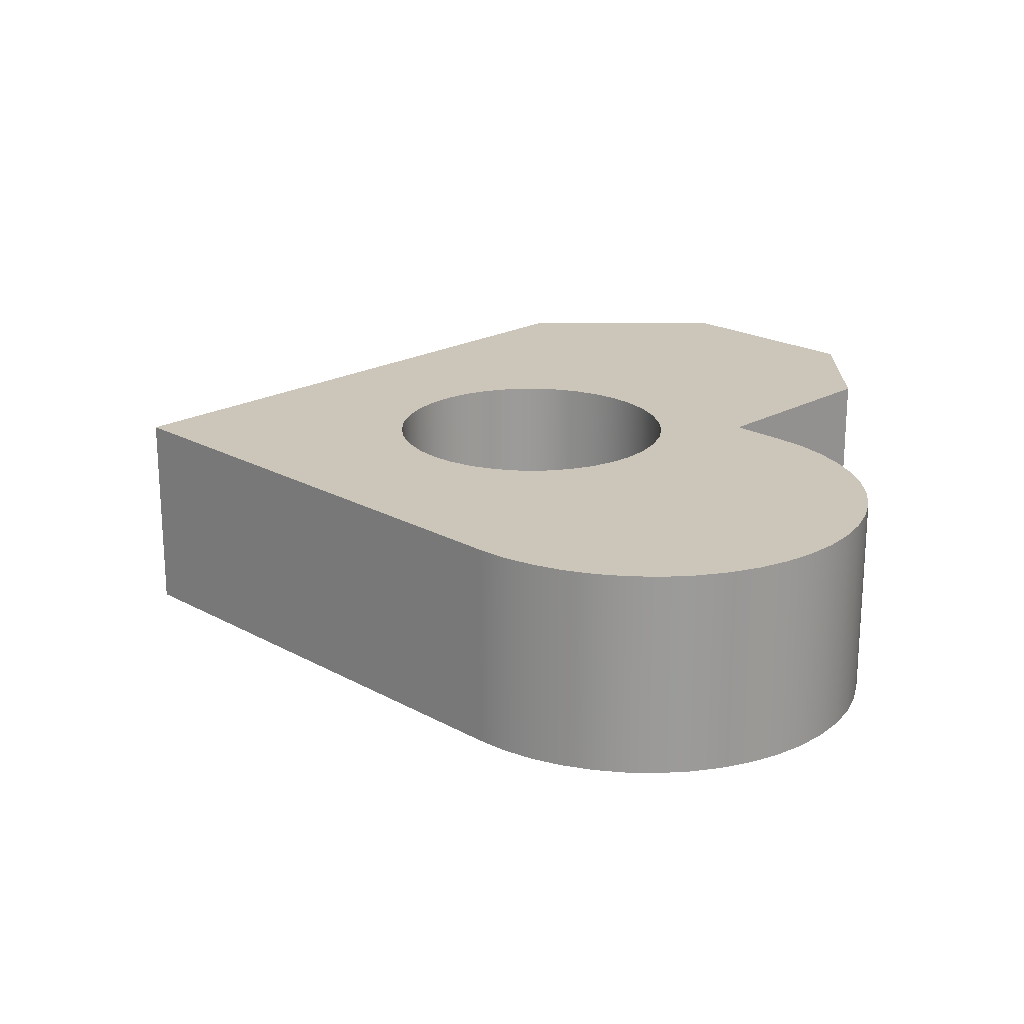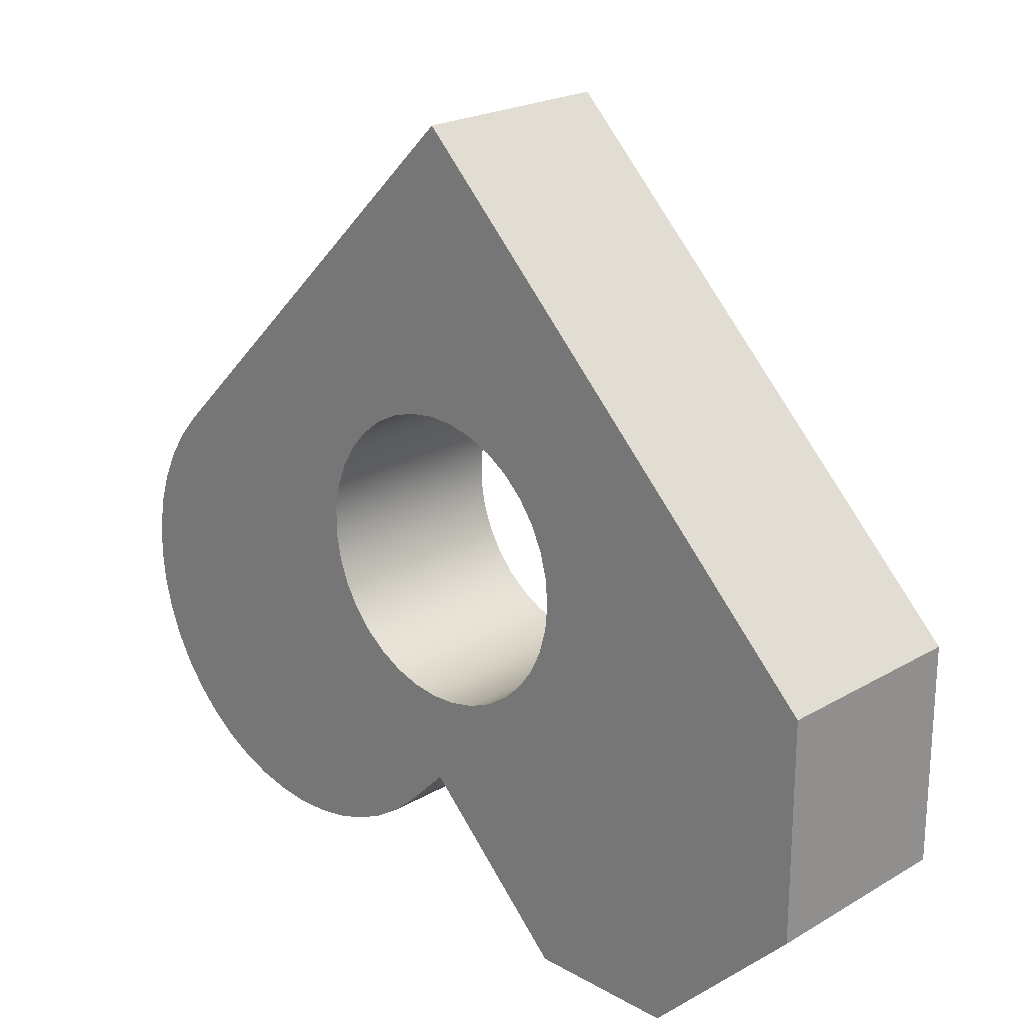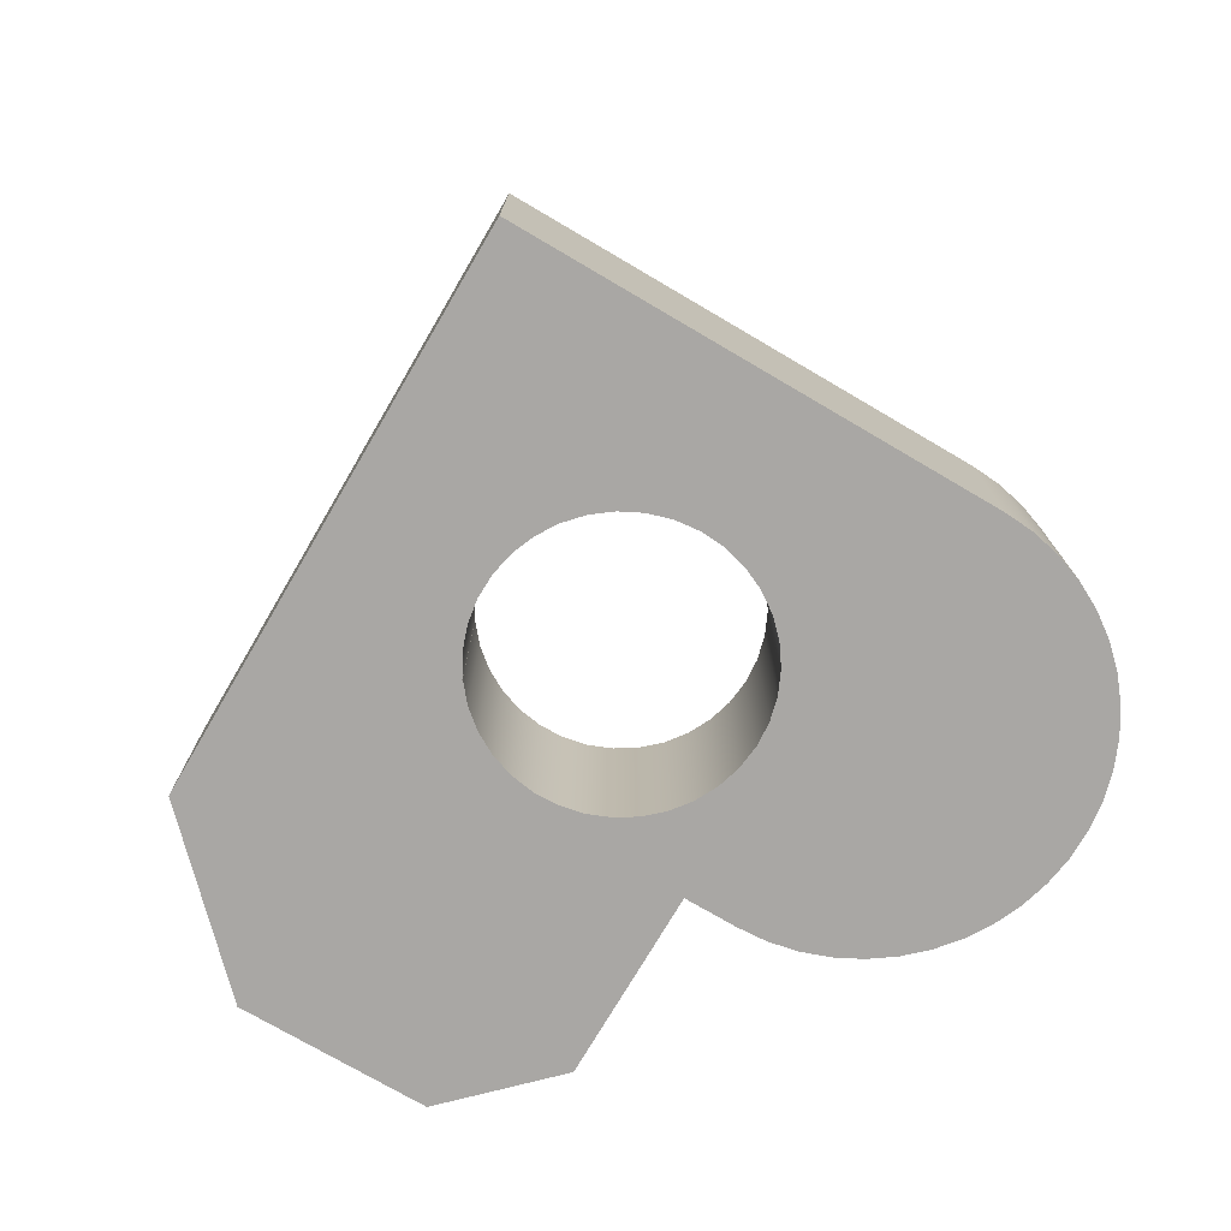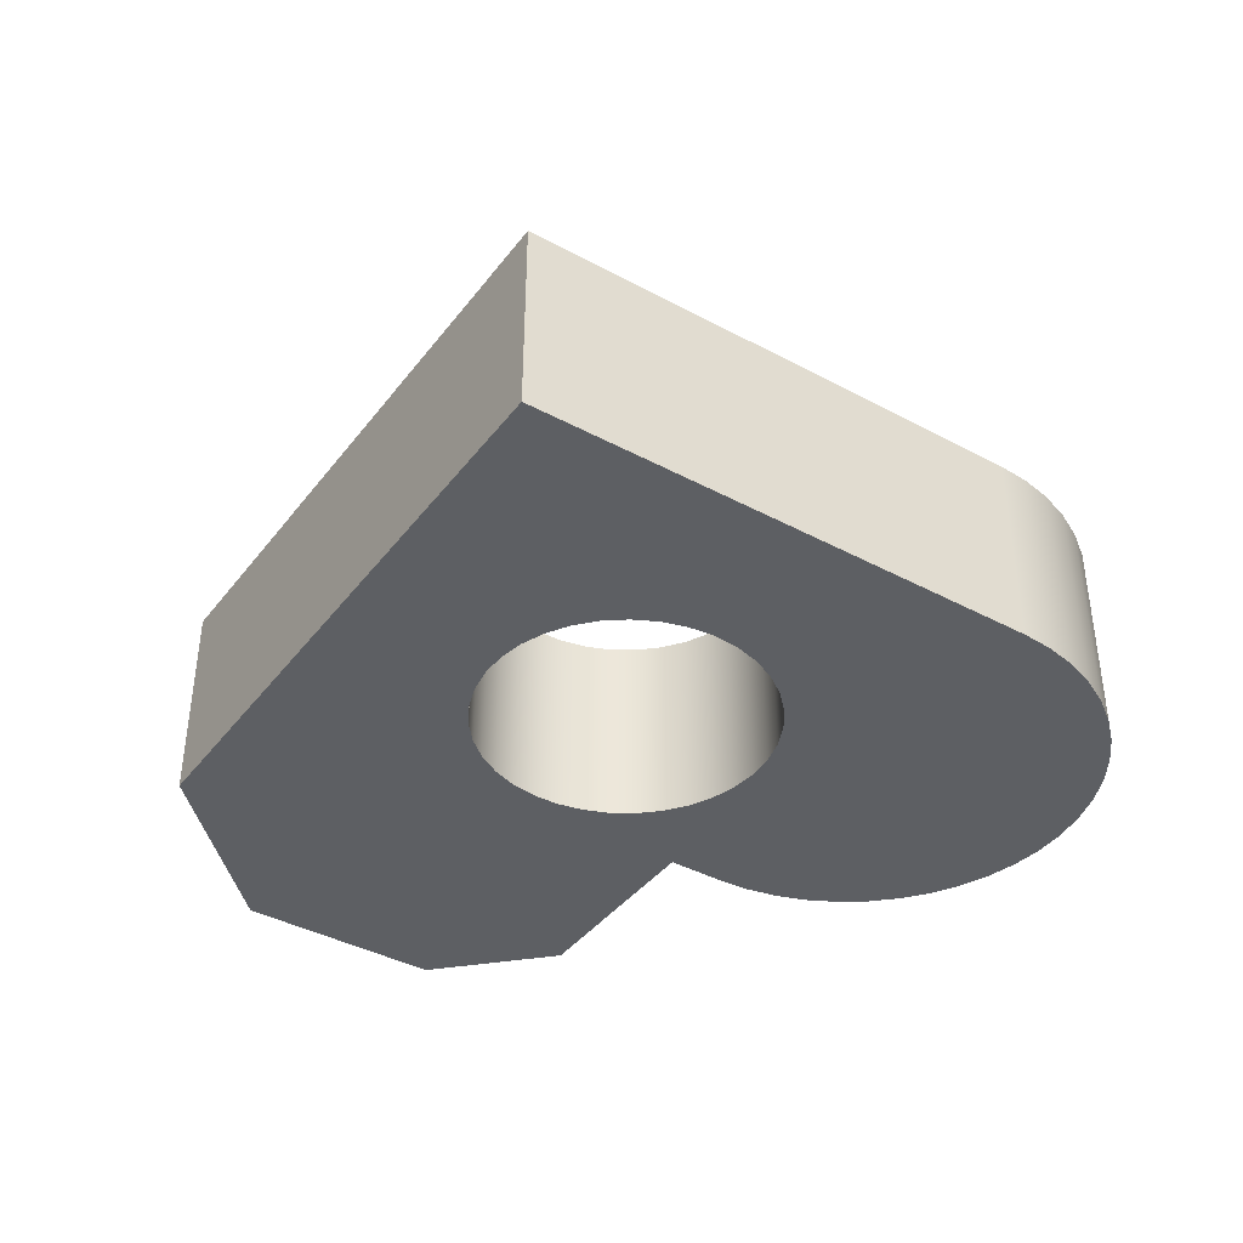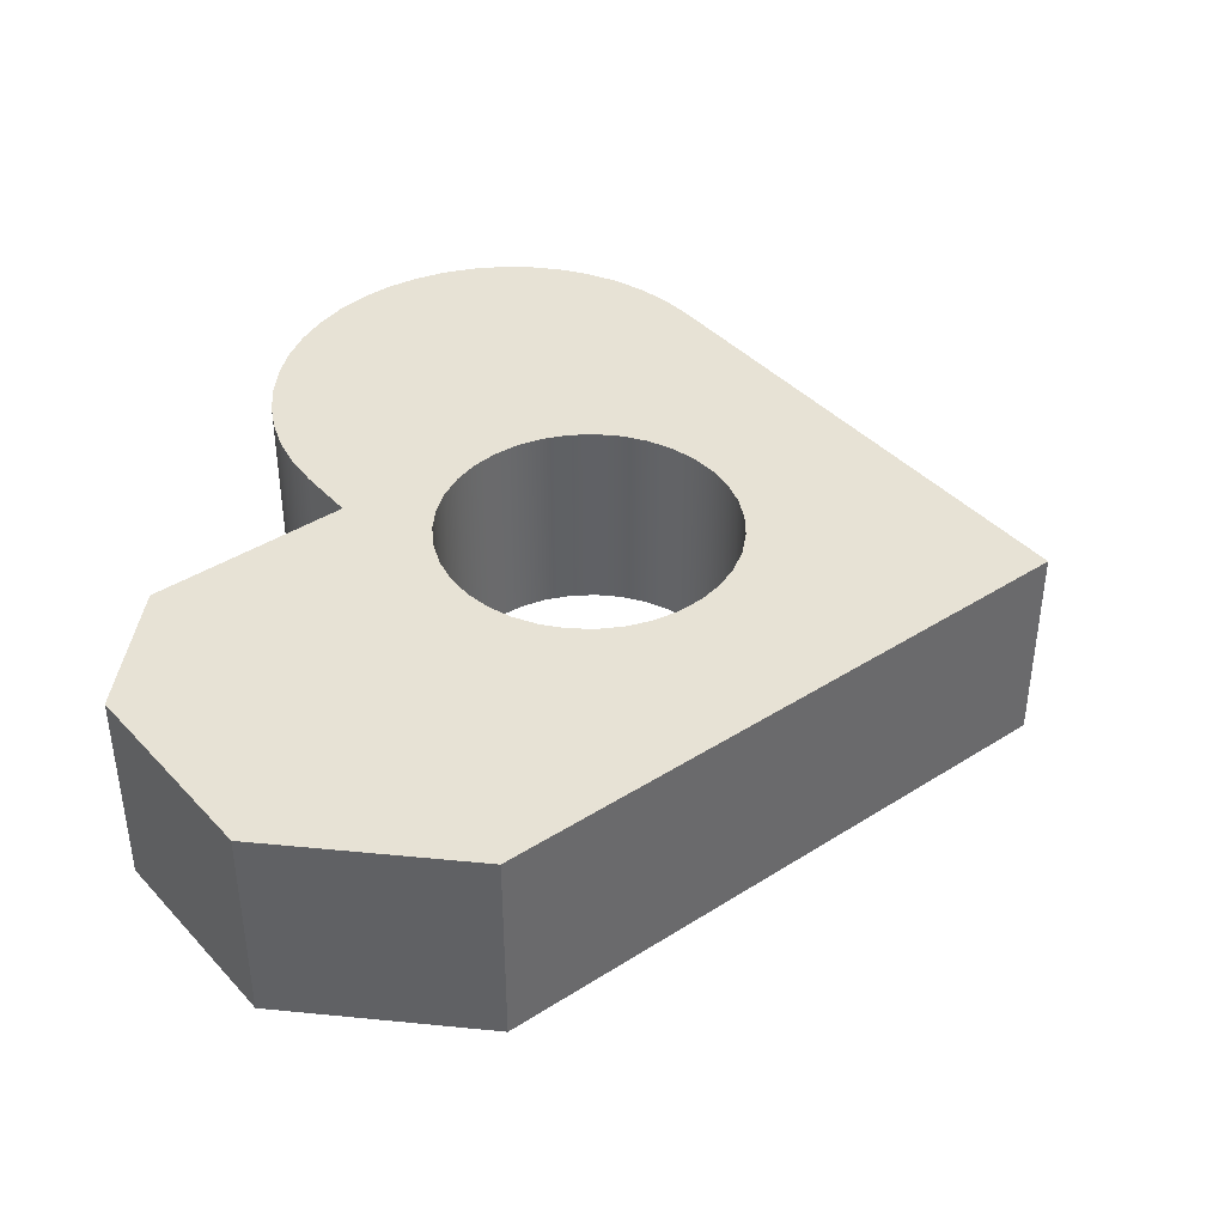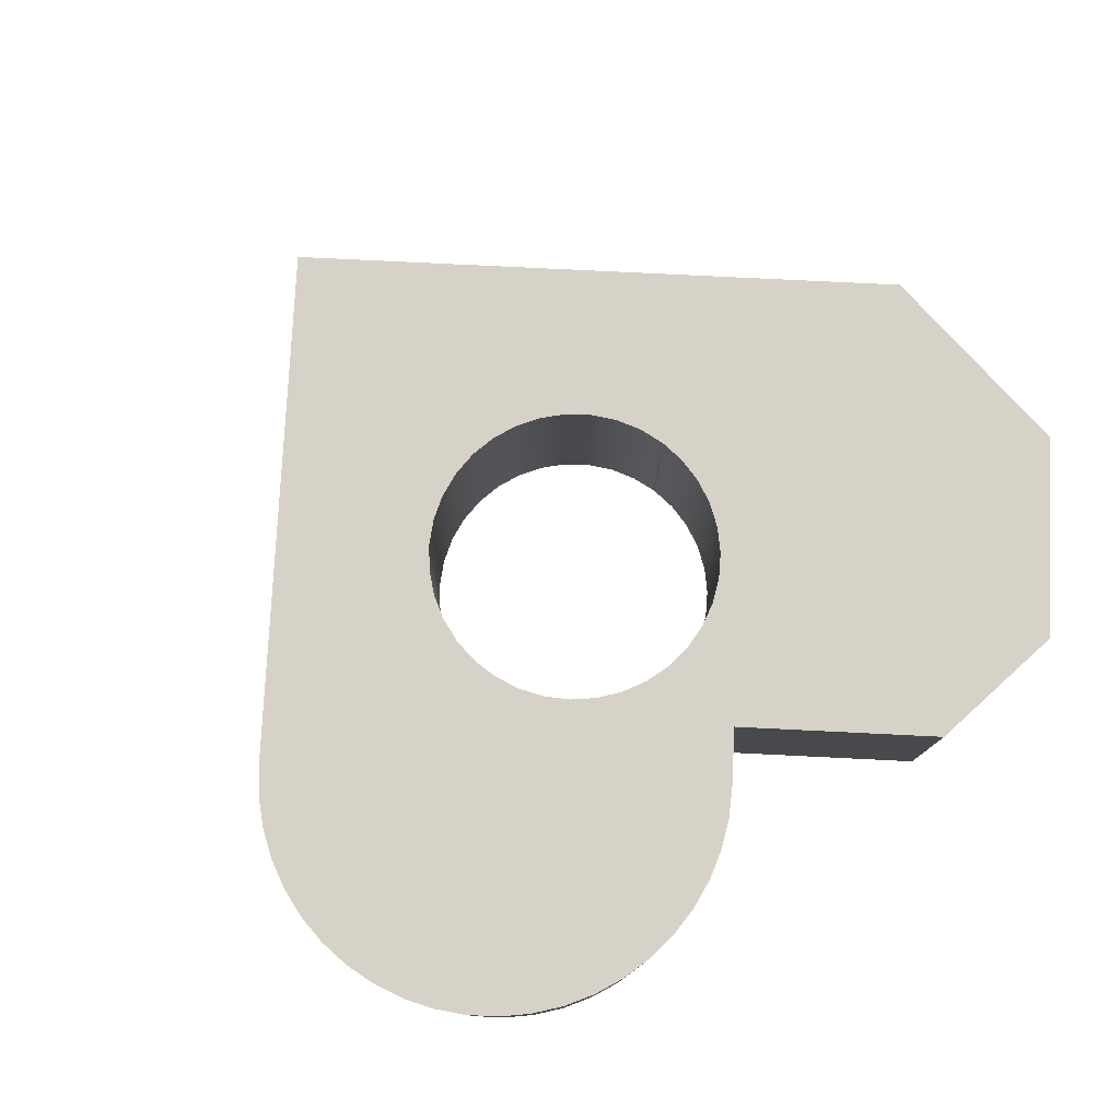
<metadata>
{"format":"obj","ext":"obj","renderer":"f3d","projection":"perspective","resolution":1024,"background":"white","views":[{"elev":20.8,"azim":90.0,"up":"+Y"},{"elev":21.9,"azim":-135.5,"up":"+Z"},{"elev":-74.8,"azim":14.6,"up":"+Y"},{"elev":-40.0,"azim":11.4,"up":"+Y"},{"elev":40.3,"azim":-83.1,"up":"+Y"},{"elev":78.1,"azim":137.8,"up":"+Y"}]}
</metadata>
<code>
v 12.67 -7 -0.17
v 13.38 -7 -0.9884
v 13.98 -7 -1.896
v 14.45 -7 -2.877
v 14.77 -7 -3.912
v 14.96 -7 -4.982
v 15 -7 -6.067
v 14.88 -7 -7.147
v 14.63 -7 -8.202
v 14.23 -7 -9.212
v 13.7 -7 -10.16
v 13.04 -7 -11.02
v 12.27 -7 -11.79
v 11.41 -7 -12.45
v 10.46 -7 -12.98
v 9.452 -7 -13.38
v 8.397 -7 -13.63
v 7.317 -7 -13.75
v 6.232 -7 -13.71
v 5.162 -7 -13.52
v 4.127 -7 -13.2
v 3.146 -7 -12.73
v 2.238 -7 -12.13
v 1.42 -7 -11.42
v 1.42 0 -11.42
v 2.238 0 -12.13
v 3.146 0 -12.73
v 4.127 0 -13.2
v 5.162 0 -13.52
v 6.232 0 -13.71
v 7.317 0 -13.75
v 8.397 0 -13.63
v 9.452 0 -13.38
v 10.46 0 -12.98
v 11.41 0 -12.45
v 12.27 0 -11.79
v 13.04 0 -11.02
v 13.7 0 -10.16
v 14.23 0 -9.212
v 14.63 0 -8.202
v 14.88 0 -7.147
v 15 0 -6.067
v 14.96 0 -4.982
v 14.77 0 -3.912
v 14.45 0 -2.877
v 13.98 0 -1.896
v 13.38 0 -0.9884
v 12.67 0 -0.17
v 1.42 0 -11.42
v 1.42 -7 -11.42
v 0 -7 -10
v 0 0 -10
v 12.67 -7 -0.17
v 12.67 0 -0.17
v 3.553e-15 -4.336e-16 12.5
v 3.553e-15 -7 12.5
v -5.031 -1.522e-16 -1.22
v -4.92 0 -1.11
v -4.92 -7 -1.11
v -5.031 -7 -1.22
v -4.924 0 -1.131
v -5.031 -1.522e-16 -1.22
v -5.031 -7 -1.22
v -4.924 -7 -1.131
v -4.92 0 -1.11
v -4.682 0 -0.2465
v -4.294 0 0.5609
v -3.769 0 1.286
v -3.122 0 1.906
v -2.375 0 2.4
v -1.551 0 2.753
v -0.6783 0 2.954
v 0.2165 0 2.995
v 1.104 0 2.877
v 1.957 0 2.601
v 2.746 0 2.178
v 3.448 0 1.621
v 4.039 0 0.9477
v 4.5 0 0.1797
v 4.817 0 -0.6582
v 4.979 0 -1.539
v 4.981 0 -2.435
v 4.823 0 -3.317
v 4.511 0 -4.156
v 4.054 0 -4.927
v 3.467 0 -5.603
v 2.768 0 -6.164
v 1.981 0 -6.591
v 1.13 0 -6.871
v 0.2424 0 -6.994
v -0.6527 0 -6.957
v -1.527 0 -6.761
v -2.352 0 -6.412
v -3.101 0 -5.922
v -3.751 0 -5.306
v -4.281 0 -4.583
v -4.673 0 -3.778
v -4.916 0 -2.915
v -5 0 -2.023
v -4.924 0 -1.131
v -4.924 -7 -1.131
v -5 -7 -2.023
v -4.916 -7 -2.915
v -4.673 -7 -3.778
v -4.281 -7 -4.583
v -3.751 -7 -5.306
v -3.101 -7 -5.922
v -2.352 -7 -6.412
v -1.527 -7 -6.761
v -0.6527 -7 -6.957
v 0.2424 -7 -6.994
v 1.13 -7 -6.871
v 1.981 -7 -6.591
v 2.768 -7 -6.164
v 3.467 -7 -5.603
v 4.054 -7 -4.927
v 4.511 -7 -4.156
v 4.823 -7 -3.317
v 4.981 -7 -2.435
v 4.979 -7 -1.539
v 4.817 -7 -0.6582
v 4.5 -7 0.1797
v 4.039 -7 0.9477
v 3.448 -7 1.621
v 2.746 -7 2.178
v 1.957 -7 2.601
v 1.104 -7 2.877
v 0.2165 -7 2.995
v -0.6783 -7 2.954
v -1.551 -7 2.753
v -2.375 -7 2.4
v -3.122 -7 1.906
v -3.769 -7 1.286
v -4.294 -7 0.5609
v -4.682 -7 -0.2465
v -4.92 -7 -1.11
v -5 0 -15
v 0 0 -10
v 0 -7 -10
v -5 -7 -15
v -10 0 -15
v -5 0 -15
v -5 -7 -15
v -10 -7 -15
v -15 0 -10
v -10 0 -15
v -10 -7 -15
v -15 -7 -10
v -15 0 -2.5
v -15 0 -10
v -15 -7 -10
v -15 -7 -2.5
v 3.553e-15 -4.336e-16 12.5
v -15 0 -2.5
v -15 -7 -2.5
v 3.553e-15 -7 12.5
v 12.67 0 -0.17
v 13.38 0 -0.9884
v 13.98 0 -1.896
v 14.45 0 -2.877
v 14.77 0 -3.912
v 14.96 0 -4.982
v 15 0 -6.067
v 14.88 0 -7.147
v 14.63 0 -8.202
v 14.23 0 -9.212
v 13.7 0 -10.16
v 13.04 0 -11.02
v 12.27 0 -11.79
v 11.41 0 -12.45
v 10.46 0 -12.98
v 9.452 0 -13.38
v 8.397 0 -13.63
v 7.317 0 -13.75
v 6.232 0 -13.71
v 5.162 0 -13.52
v 4.127 0 -13.2
v 3.146 0 -12.73
v 2.238 0 -12.13
v 1.42 0 -11.42
v 0 0 -10
v -5 0 -15
v -10 0 -15
v -15 0 -10
v -15 0 -2.5
v 3.553e-15 -4.336e-16 12.5
v -4.924 0 -1.131
v -5 0 -2.023
v -4.916 0 -2.915
v -4.673 0 -3.778
v -4.281 0 -4.583
v -3.751 0 -5.306
v -3.101 0 -5.922
v -2.352 0 -6.412
v -1.527 0 -6.761
v -0.6527 0 -6.957
v 0.2424 0 -6.994
v 1.13 0 -6.871
v 1.981 0 -6.591
v 2.768 0 -6.164
v 3.467 0 -5.603
v 4.054 0 -4.927
v 4.511 0 -4.156
v 4.823 0 -3.317
v 4.981 0 -2.435
v 4.979 0 -1.539
v 4.817 0 -0.6582
v 4.5 0 0.1797
v 4.039 0 0.9477
v 3.448 0 1.621
v 2.746 0 2.178
v 1.957 0 2.601
v 1.104 0 2.877
v 0.2165 0 2.995
v -0.6783 0 2.954
v -1.551 0 2.753
v -2.375 0 2.4
v -3.122 0 1.906
v -3.769 0 1.286
v -4.294 0 0.5609
v -4.682 0 -0.2465
v -4.92 0 -1.11
v -5.031 -1.522e-16 -1.22
v 1.42 -7 -11.42
v 2.238 -7 -12.13
v 3.146 -7 -12.73
v 4.127 -7 -13.2
v 5.162 -7 -13.52
v 6.232 -7 -13.71
v 7.317 -7 -13.75
v 8.397 -7 -13.63
v 9.452 -7 -13.38
v 10.46 -7 -12.98
v 11.41 -7 -12.45
v 12.27 -7 -11.79
v 13.04 -7 -11.02
v 13.7 -7 -10.16
v 14.23 -7 -9.212
v 14.63 -7 -8.202
v 14.88 -7 -7.147
v 15 -7 -6.067
v 14.96 -7 -4.982
v 14.77 -7 -3.912
v 14.45 -7 -2.877
v 13.98 -7 -1.896
v 13.38 -7 -0.9884
v 12.67 -7 -0.17
v 3.553e-15 -7 12.5
v -15 -7 -2.5
v -15 -7 -10
v -10 -7 -15
v -5 -7 -15
v 0 -7 -10
v -4.92 -7 -1.11
v -4.682 -7 -0.2465
v -4.294 -7 0.5609
v -3.769 -7 1.286
v -3.122 -7 1.906
v -2.375 -7 2.4
v -1.551 -7 2.753
v -0.6783 -7 2.954
v 0.2165 -7 2.995
v 1.104 -7 2.877
v 1.957 -7 2.601
v 2.746 -7 2.178
v 3.448 -7 1.621
v 4.039 -7 0.9477
v 4.5 -7 0.1797
v 4.817 -7 -0.6582
v 4.979 -7 -1.539
v 4.981 -7 -2.435
v 4.823 -7 -3.317
v 4.511 -7 -4.156
v 4.054 -7 -4.927
v 3.467 -7 -5.603
v 2.768 -7 -6.164
v 1.981 -7 -6.591
v 1.13 -7 -6.871
v 0.2424 -7 -6.994
v -0.6527 -7 -6.957
v -1.527 -7 -6.761
v -2.352 -7 -6.412
v -3.101 -7 -5.922
v -3.751 -7 -5.306
v -4.281 -7 -4.583
v -4.673 -7 -3.778
v -4.916 -7 -2.915
v -5 -7 -2.023
v -4.924 -7 -1.131
v -5.031 -7 -1.22
g 971a8f68-e333-11ea-a569-54bf646e7e1f
f 48 1 47
f 47 1 2
f 47 2 3
f 47 3 46
f 46 3 4
f 46 4 45
f 45 4 5
f 45 5 44
f 44 5 6
f 44 6 43
f 43 6 7
f 43 7 42
f 42 7 8
f 42 8 41
f 41 8 9
f 41 9 40
f 40 9 10
f 40 10 39
f 39 10 11
f 39 11 38
f 38 11 12
f 38 12 37
f 37 12 13
f 37 13 36
f 36 13 14
f 36 14 35
f 35 14 15
f 35 15 34
f 34 15 16
f 34 16 33
f 33 16 17
f 33 17 32
f 32 17 18
f 32 18 31
f 31 18 19
f 31 19 30
f 30 19 20
f 30 20 29
f 29 20 21
f 29 21 28
f 28 21 22
f 28 22 27
f 27 22 23
f 27 23 26
f 26 23 25
f 25 23 24
g 96b56874-e333-11ea-8c5c-54bf646e7e1f
f 50 51 49
f 49 51 52
g 96b3baca-e333-11ea-b22c-54bf646e7e1f
f 54 55 53
f 53 55 56
g 96b0fbb6-e333-11ea-919d-54bf646e7e1f
f 57 58 60
f 60 58 59
g 96b149dc-e333-11ea-a151-54bf646e7e1f
f 61 62 64
f 64 62 63
g 96b197fa-e333-11ea-85bd-54bf646e7e1f
f 136 65 135
f 135 65 66
f 135 66 134
f 134 66 67
f 134 67 133
f 133 67 68
f 133 68 132
f 132 68 69
f 132 69 131
f 131 69 70
f 131 70 130
f 130 70 71
f 130 71 129
f 129 71 72
f 129 72 128
f 128 72 73
f 128 73 127
f 127 73 74
f 127 74 126
f 126 74 75
f 126 75 125
f 125 75 76
f 125 76 124
f 124 76 77
f 124 77 123
f 123 77 78
f 123 78 122
f 122 78 79
f 122 79 121
f 121 79 80
f 121 80 120
f 120 80 81
f 120 81 119
f 119 81 82
f 119 82 118
f 118 82 83
f 118 83 117
f 117 83 84
f 117 84 116
f 116 84 85
f 116 85 115
f 115 85 86
f 115 86 114
f 114 86 87
f 114 87 113
f 113 87 88
f 113 88 112
f 112 88 89
f 112 89 111
f 111 89 90
f 111 90 110
f 110 90 91
f 110 91 109
f 109 91 92
f 109 92 108
f 108 92 93
f 108 93 107
f 107 93 94
f 107 94 106
f 106 94 95
f 106 95 105
f 105 95 96
f 105 96 104
f 104 96 97
f 104 97 103
f 103 97 98
f 103 98 102
f 102 98 99
f 102 99 101
f 101 99 100
g 96b1e5fe-e333-11ea-aca1-54bf646e7e1f
f 137 138 140
f 140 138 139
g 96b2343a-e333-11ea-bf60-54bf646e7e1f
f 141 142 144
f 144 142 143
g 96b2a940-e333-11ea-bb67-54bf646e7e1f
f 145 146 148
f 148 146 147
g 96b2f7fe-e333-11ea-91fc-54bf646e7e1f
f 149 150 152
f 152 150 151
g 96b36cb4-e333-11ea-a3d1-54bf646e7e1f
f 153 154 156
f 156 154 155
g 96b62bbe-e333-11ea-96dd-54bf646e7e1f
f 158 205 157
f 157 205 206
f 157 206 207
f 205 158 204
f 204 158 159
f 204 159 160
f 160 161 204
f 204 161 162
f 204 162 203
f 203 162 163
f 203 163 164
f 164 165 203
f 203 165 166
f 203 166 202
f 202 166 167
f 202 167 168
f 168 169 202
f 202 169 170
f 202 170 201
f 201 170 171
f 201 171 172
f 172 173 201
f 201 173 174
f 201 174 175
f 175 176 201
f 201 176 200
f 200 176 177
f 200 177 178
f 178 179 200
f 200 179 180
f 200 180 199
f 199 180 181
f 199 181 198
f 198 181 197
f 197 181 196
f 196 181 195
f 195 181 194
f 194 181 182
f 194 182 193
f 193 182 183
f 193 183 192
f 192 183 184
f 192 184 191
f 191 184 190
f 190 184 185
f 190 185 189
f 189 185 188
f 188 185 223
f 188 223 187
f 186 219 185
f 185 219 220
f 185 220 221
f 157 211 186
f 186 211 212
f 186 212 213
f 207 208 157
f 157 208 209
f 157 209 210
f 210 211 157
f 213 214 186
f 186 214 215
f 186 215 216
f 216 217 186
f 186 217 218
f 186 218 219
f 222 223 221
f 221 223 185
g 96b73d00-e333-11ea-bc4e-54bf646e7e1f
f 225 276 224
f 224 276 277
f 224 277 253
f 253 277 278
f 253 278 279
f 225 226 276
f 276 226 227
f 276 227 228
f 276 228 275
f 275 228 229
f 275 229 230
f 230 231 275
f 275 231 232
f 275 232 233
f 233 234 275
f 275 234 274
f 274 234 235
f 274 235 236
f 236 237 274
f 274 237 238
f 274 238 273
f 273 238 239
f 273 239 240
f 240 241 273
f 273 241 242
f 273 242 272
f 272 242 243
f 272 243 244
f 244 245 272
f 272 245 246
f 272 246 271
f 271 246 247
f 271 247 270
f 270 247 269
f 269 247 268
f 268 247 267
f 267 247 266
f 266 247 265
f 265 247 248
f 265 248 264
f 264 248 263
f 263 248 262
f 262 248 261
f 261 248 260
f 260 248 259
f 259 248 258
f 258 248 257
f 257 248 249
f 257 249 256
f 256 249 255
f 255 249 290
f 255 290 254
f 250 286 249
f 249 286 287
f 249 287 288
f 251 284 250
f 250 284 285
f 250 285 286
f 284 251 283
f 283 251 252
f 283 252 282
f 282 252 253
f 282 253 281
f 281 253 280
f 280 253 279
f 289 290 288
f 288 290 249

</code>
